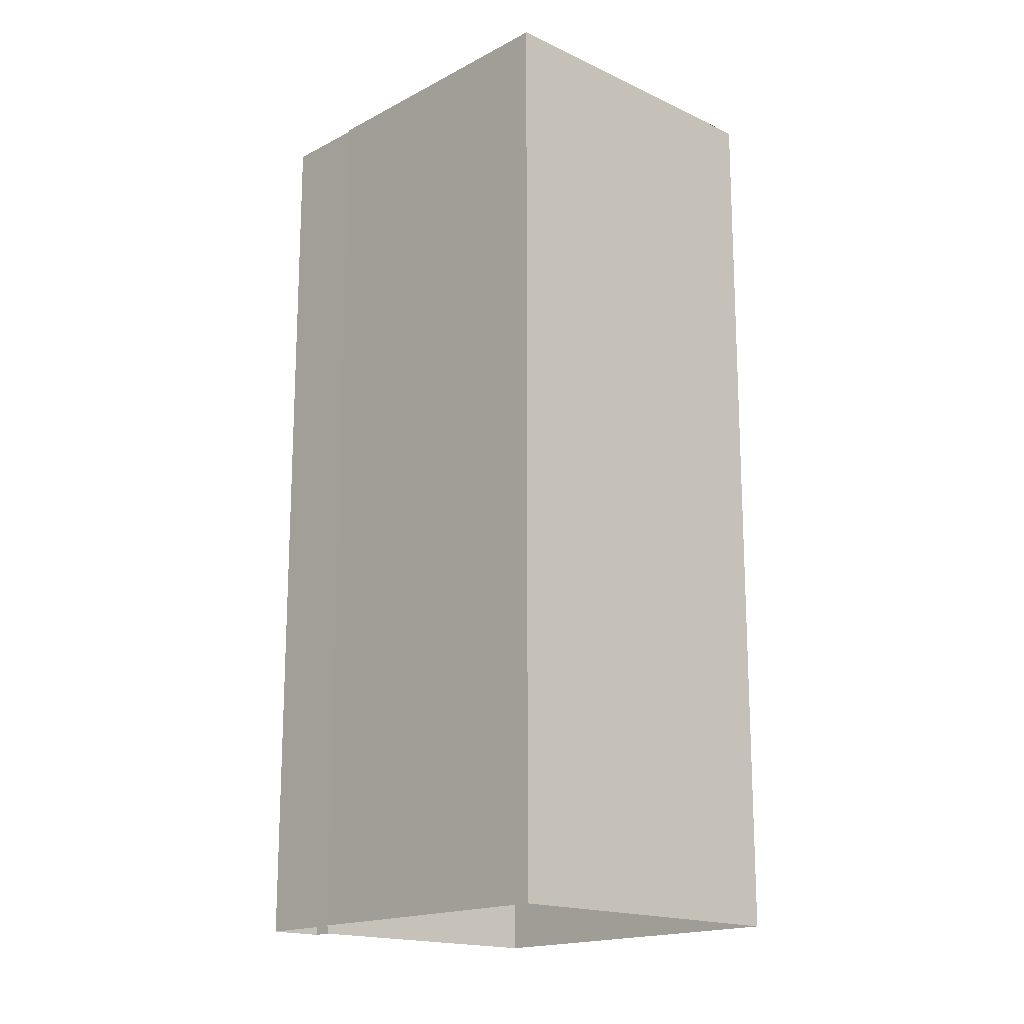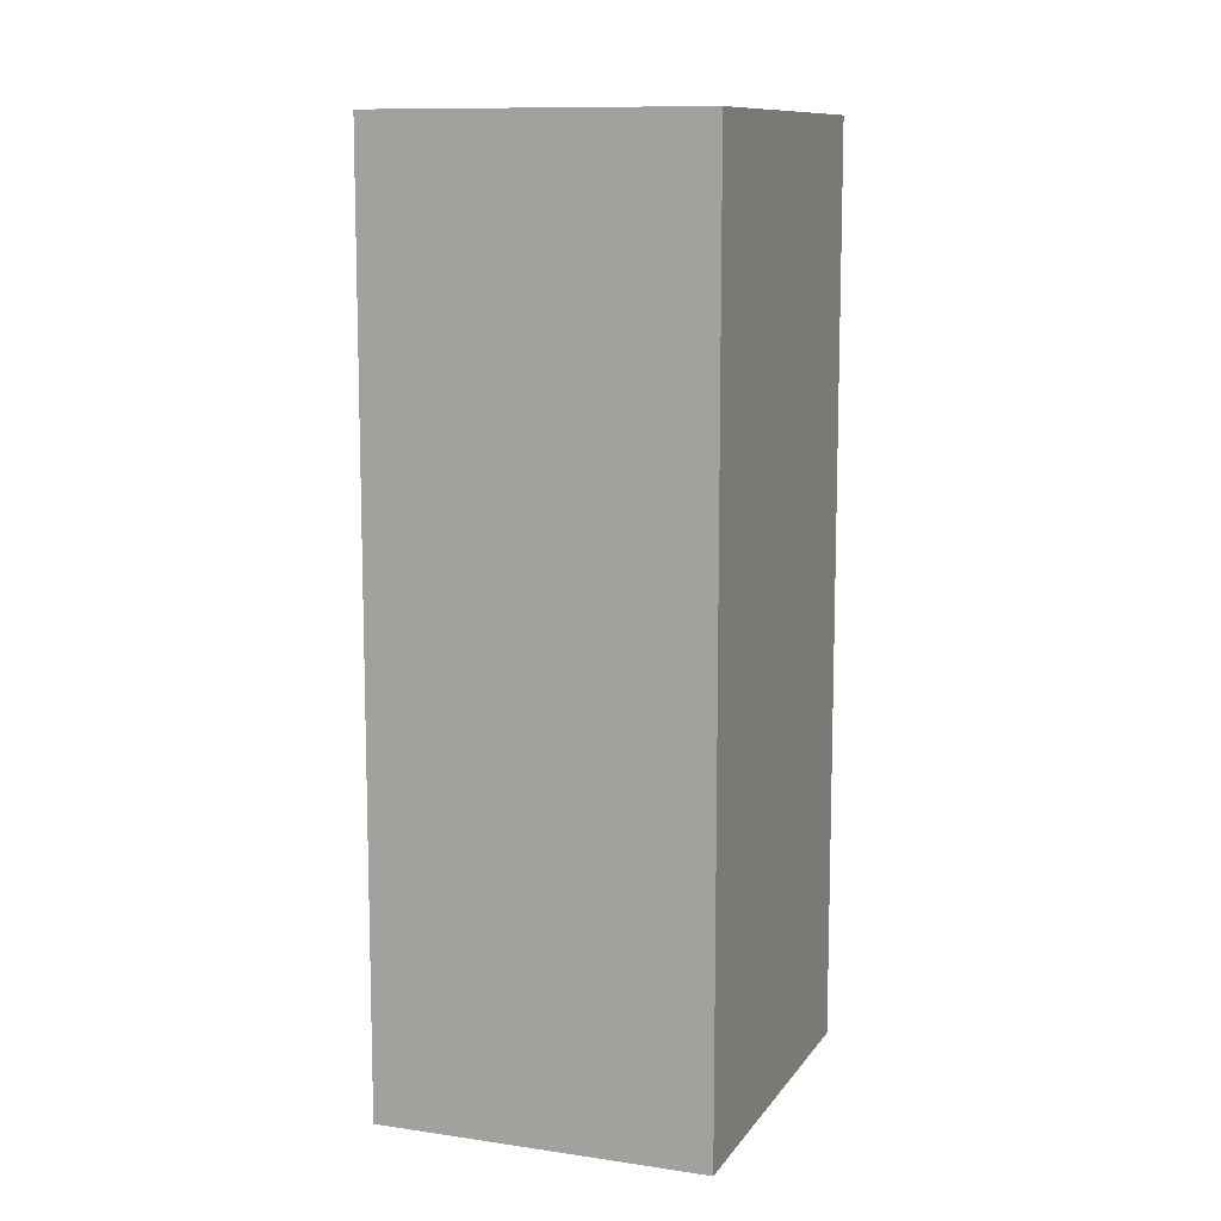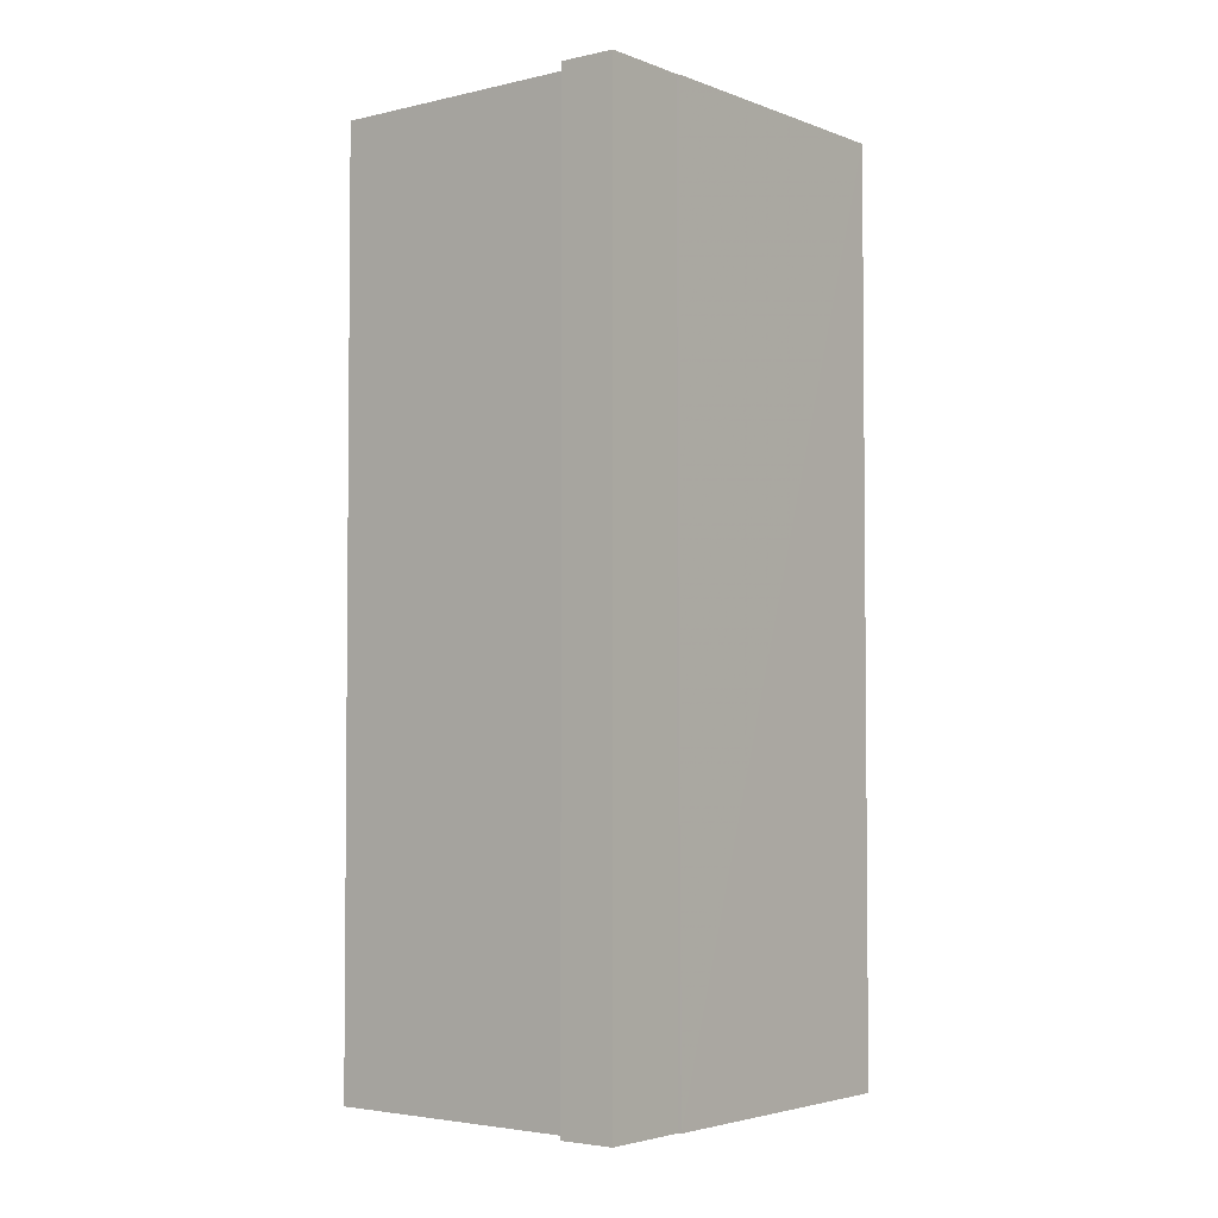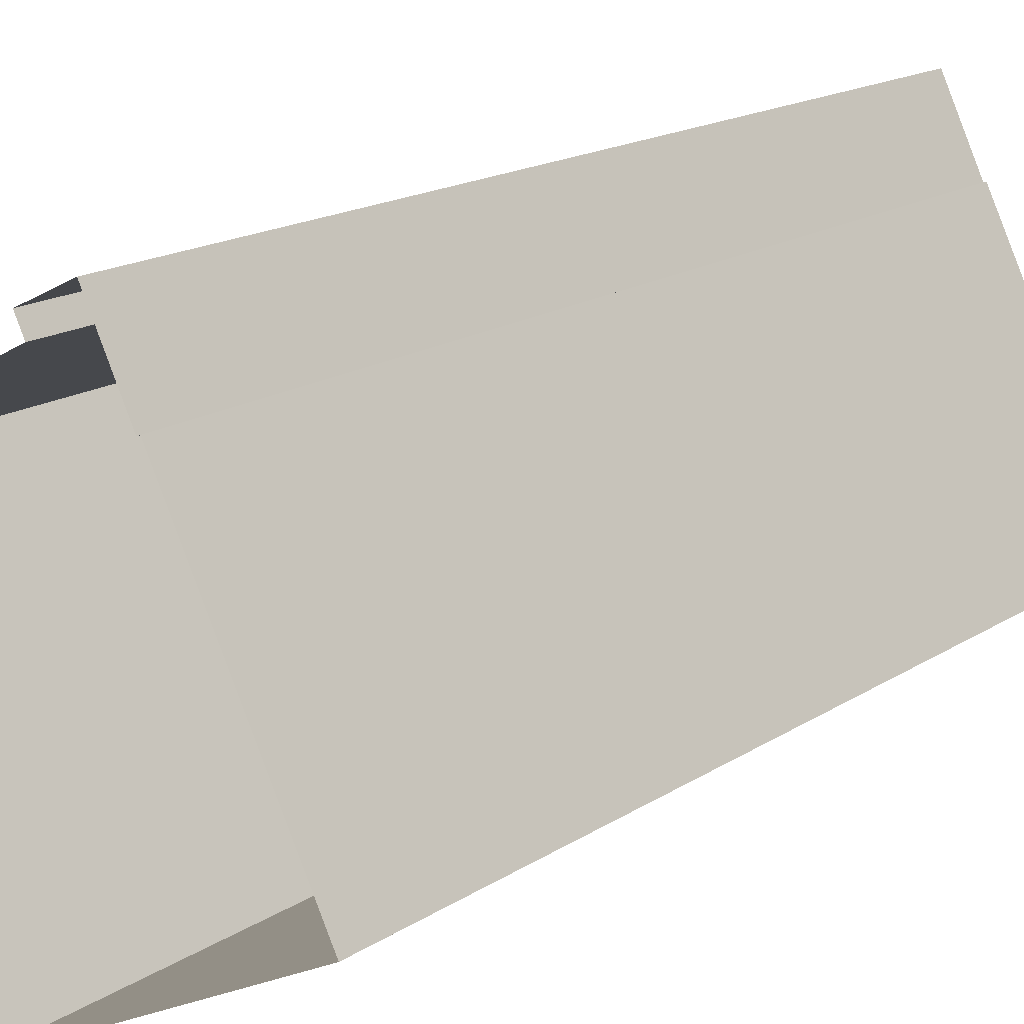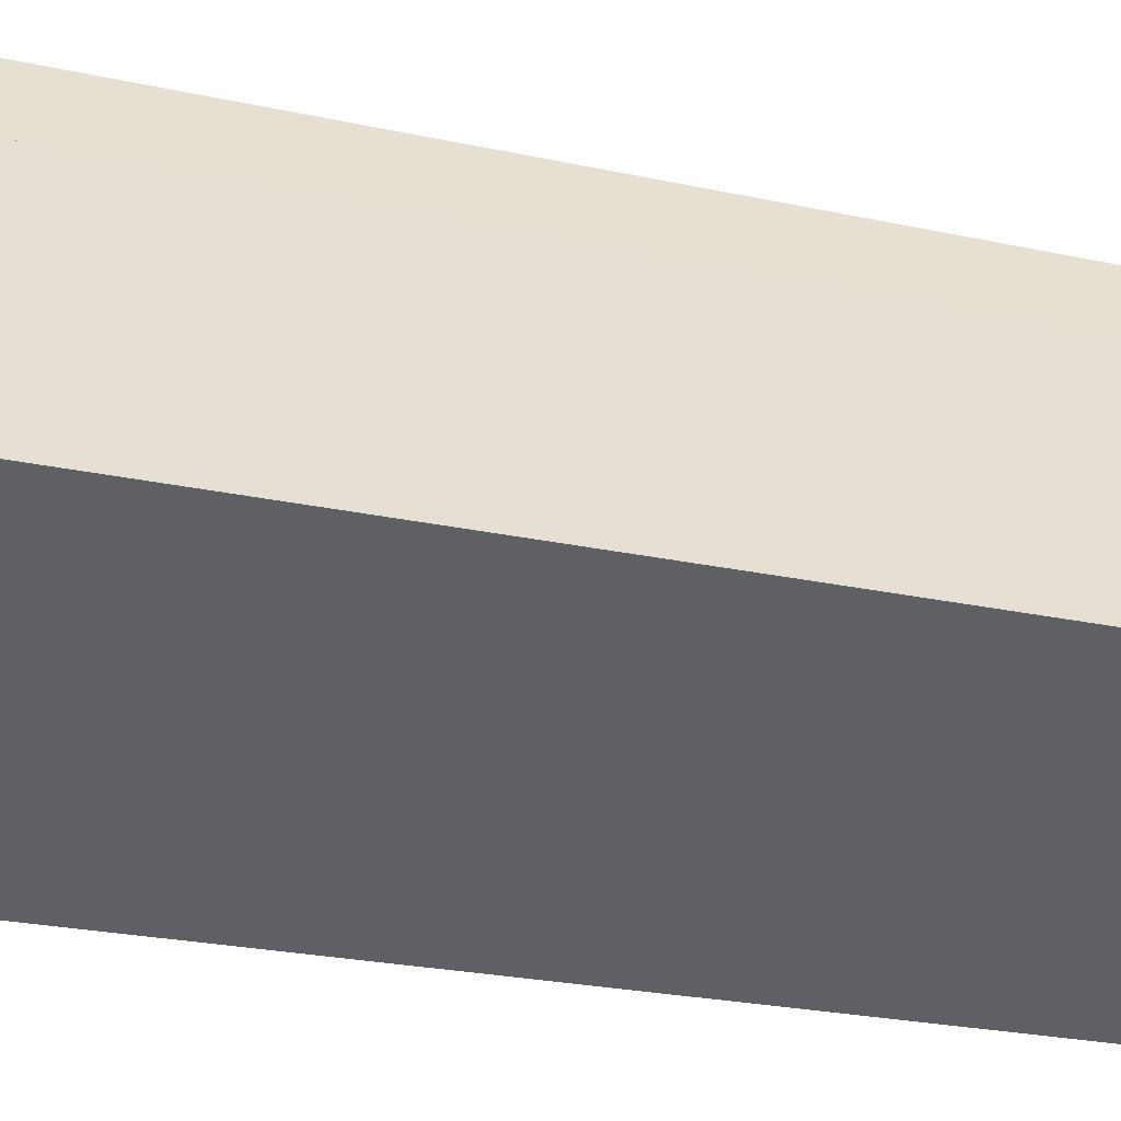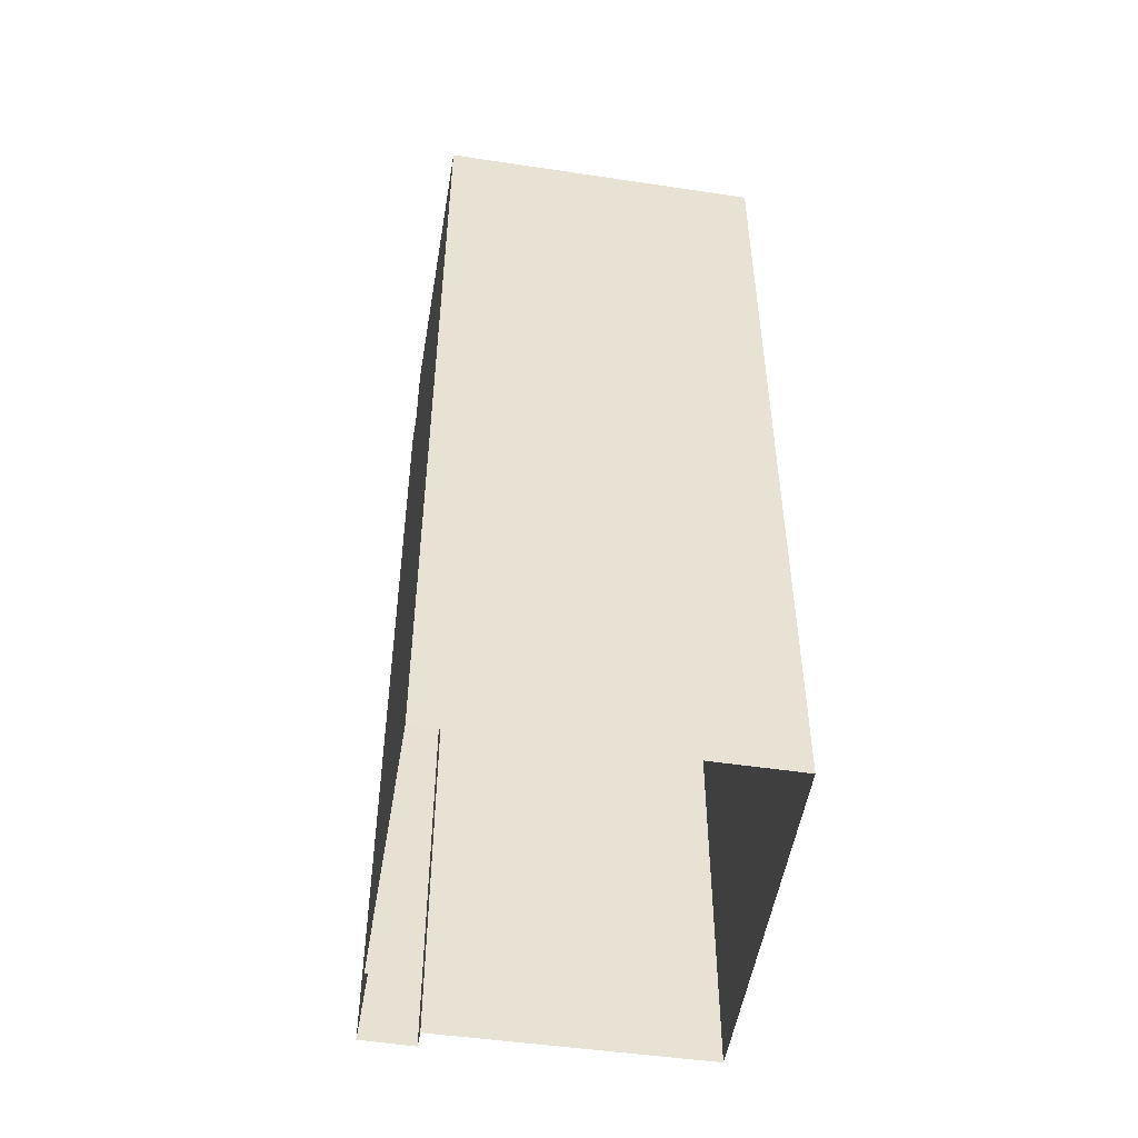
<metadata>
{"format":"obj","ext":"obj","renderer":"f3d","projection":"perspective","resolution":1024,"background":"white","views":[{"elev":-17.2,"azim":-69.7,"up":"+Z"},{"elev":10.7,"azim":-6.2,"up":"+Z"},{"elev":-3.4,"azim":-168.1,"up":"+Z"},{"elev":16.4,"azim":-142.9,"up":"+Y"},{"elev":-24.5,"azim":-109.7,"up":"+Y"},{"elev":-50.7,"azim":-35.8,"up":"+Z"}]}
</metadata>
<code>
v -5822 -3.572e+04 3.676
v -5816 -3.571e+04 3.68
v -5808 -3.573e+04 3.671
v -5800 -3.571e+04 3.676
v -5816 -3.571e+04 3.68
v -5811 -3.571e+04 3.681
v -5812 -3.571e+04 3.681
v -5814 -3.57e+04 3.682
v -5818 -3.571e+04 47.17
v -5820 -3.572e+04 47.17
v -5822 -3.572e+04 47.17
v -5809 -3.573e+04 47.16
v -5808 -3.573e+04 47.16
v -5800 -3.571e+04 47.17
v -5812 -3.571e+04 47.17
v -5803 -3.571e+04 47.17
v -5812 -3.571e+04 47.17
v -5817 -3.571e+04 47.17
v -5818 -3.571e+04 47.42
v -5822 -3.572e+04 47.42
v -5820 -3.572e+04 47.42
v -5808 -3.573e+04 47.41
v -5809 -3.573e+04 47.41
v -5812 -3.571e+04 47.42
v -5803 -3.571e+04 47.42
v -5812 -3.571e+04 47.42
v -5800 -3.571e+04 47.42
v -5817 -3.571e+04 47.42
v -5812 -3.571e+04 44.06
v -5815 -3.571e+04 44.07
v -5816 -3.571e+04 44.07
v -5809 -3.571e+04 44.06
v -5812 -3.571e+04 44.07
v -5813 -3.571e+04 44.06
v -5822 -3.572e+04 44.06
v -5815 -3.572e+04 44.06
v -5817 -3.572e+04 44.06
v -5813 -3.571e+04 44.06
v -5813 -3.571e+04 44.06
v -5810 -3.572e+04 44.06
v -5800 -3.571e+04 44.06
v -5808 -3.573e+04 44.06
v -5813 -3.572e+04 44.06
v -5808 -3.573e+04 47.56
v -5800 -3.571e+04 47.56
v -5800 -3.571e+04 47.56
v -5812 -3.571e+04 47.57
v -5822 -3.572e+04 47.56
v -5822 -3.572e+04 47.56
v -5816 -3.571e+04 47.57
v -5816 -3.571e+04 47.57
v -5816 -3.571e+04 47.57
v -5813 -3.571e+04 47.56
v -5812 -3.571e+04 47.57
v -5815 -3.571e+04 47.57
v -5816 -3.571e+04 47.57
v -5813 -3.571e+04 47.56
v -5808 -3.573e+04 47.56
v -5814 -3.57e+04 47.61
v -5816 -3.571e+04 47.61
v -5813 -3.571e+04 47.61
v -5811 -3.571e+04 47.61
v -5813 -3.572e+04 47.32
v -5810 -3.572e+04 47.32
v -5812 -3.571e+04 47.32
v -5815 -3.572e+04 47.32
f 1 2 3
f 3 2 4
f 1 5 2
f 6 7 8
f 4 2 7
f 7 2 8
f 9 10 11
f 11 12 13
f 13 12 14
f 15 16 17
f 14 16 15
f 18 10 9
f 12 16 14
f 10 12 11
f 19 20 21
f 20 22 23
f 24 25 26
f 26 25 27
f 23 22 27
f 19 21 28
f 25 23 27
f 21 20 23
f 29 30 31
f 32 33 34
f 31 35 36
f 32 34 29
f 35 37 36
f 29 38 30
f 34 39 38
f 29 31 36
f 29 34 38
f 32 40 41
f 41 40 42
f 42 43 37
f 40 32 29
f 37 43 36
f 40 43 42
f 44 45 46
f 46 45 47
f 48 44 49
f 50 51 48
f 52 51 50
f 53 54 47
f 55 50 56
f 56 50 49
f 57 54 53
f 49 44 58
f 58 44 46
f 54 46 47
f 50 48 49
f 59 60 61
f 62 59 61
f 63 64 65
f 66 63 65
f 18 21 10
f 18 28 21
f 10 21 23
f 12 10 23
f 16 23 25
f 16 12 23
f 17 16 25
f 24 17 25
f 9 28 18
f 9 19 28
f 58 20 49
f 58 22 20
f 42 37 13
f 37 35 11
f 37 11 13
f 52 2 5
f 51 52 5
f 48 51 5
f 1 48 5
f 7 47 45
f 4 7 45
f 4 44 3
f 4 45 44
f 44 48 1
f 3 44 1
f 11 35 9
f 20 19 49
f 35 31 9
f 49 19 56
f 9 31 56
f 19 9 56
f 57 39 34
f 57 53 39
f 31 55 56
f 31 30 55
f 17 34 33
f 34 17 57
f 57 24 54
f 33 15 17
f 54 24 26
f 17 24 57
f 26 27 46
f 54 26 46
f 33 32 15
f 32 41 14
f 15 32 14
f 13 41 42
f 13 14 41
f 27 58 46
f 27 22 58
f 50 60 52
f 2 52 8
f 8 52 59
f 52 60 59
f 62 6 8
f 59 62 8
f 53 61 38
f 61 47 62
f 62 47 6
f 39 53 38
f 6 47 7
f 61 53 47
f 30 38 55
f 50 55 60
f 60 55 61
f 55 38 61
f 64 29 65
f 64 40 29
f 63 40 64
f 63 43 40
f 36 43 63
f 66 36 63
f 29 36 66
f 65 29 66

</code>
